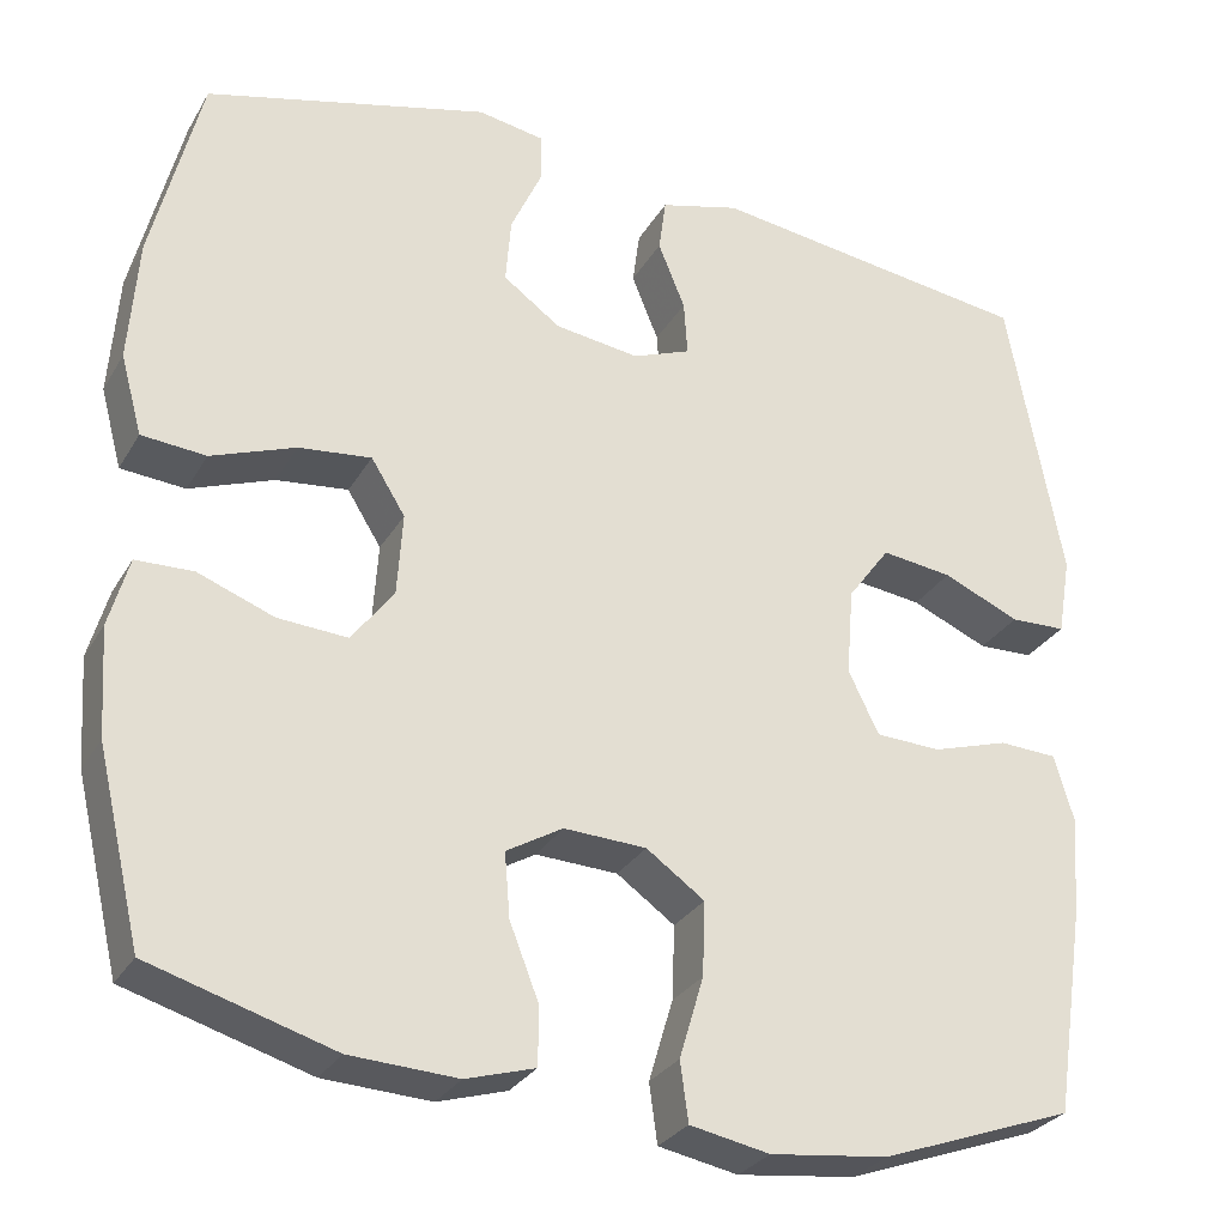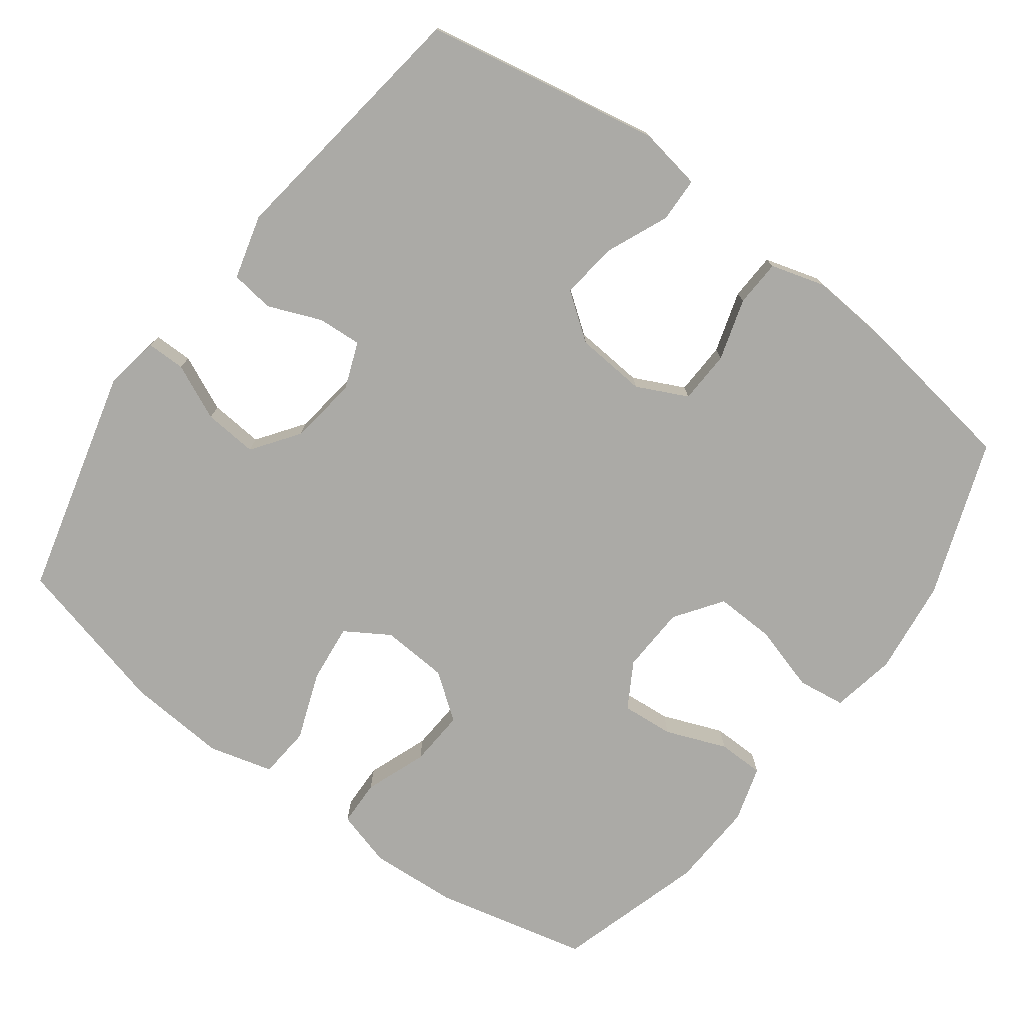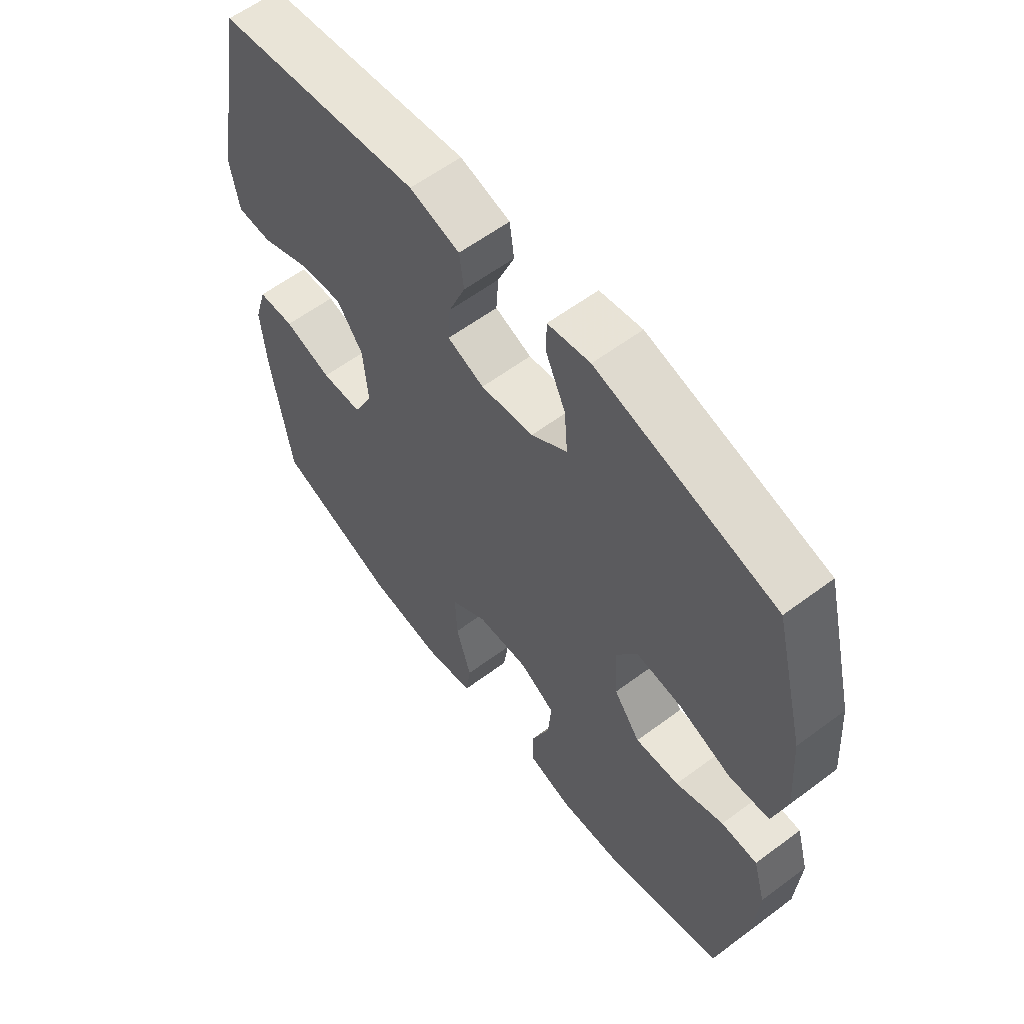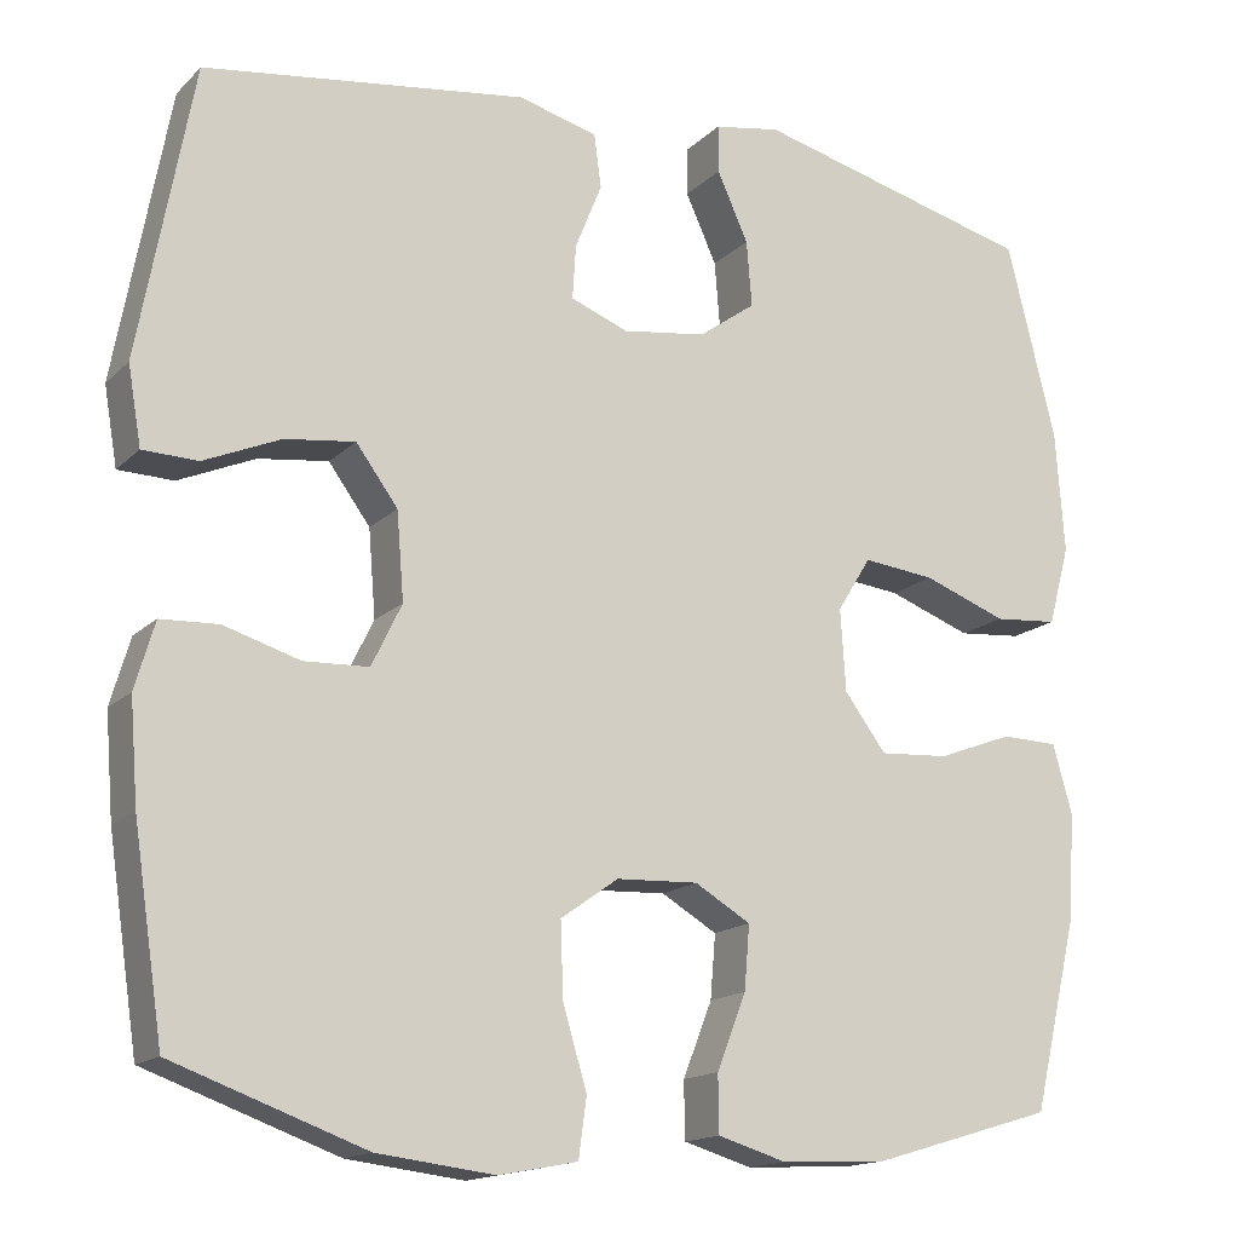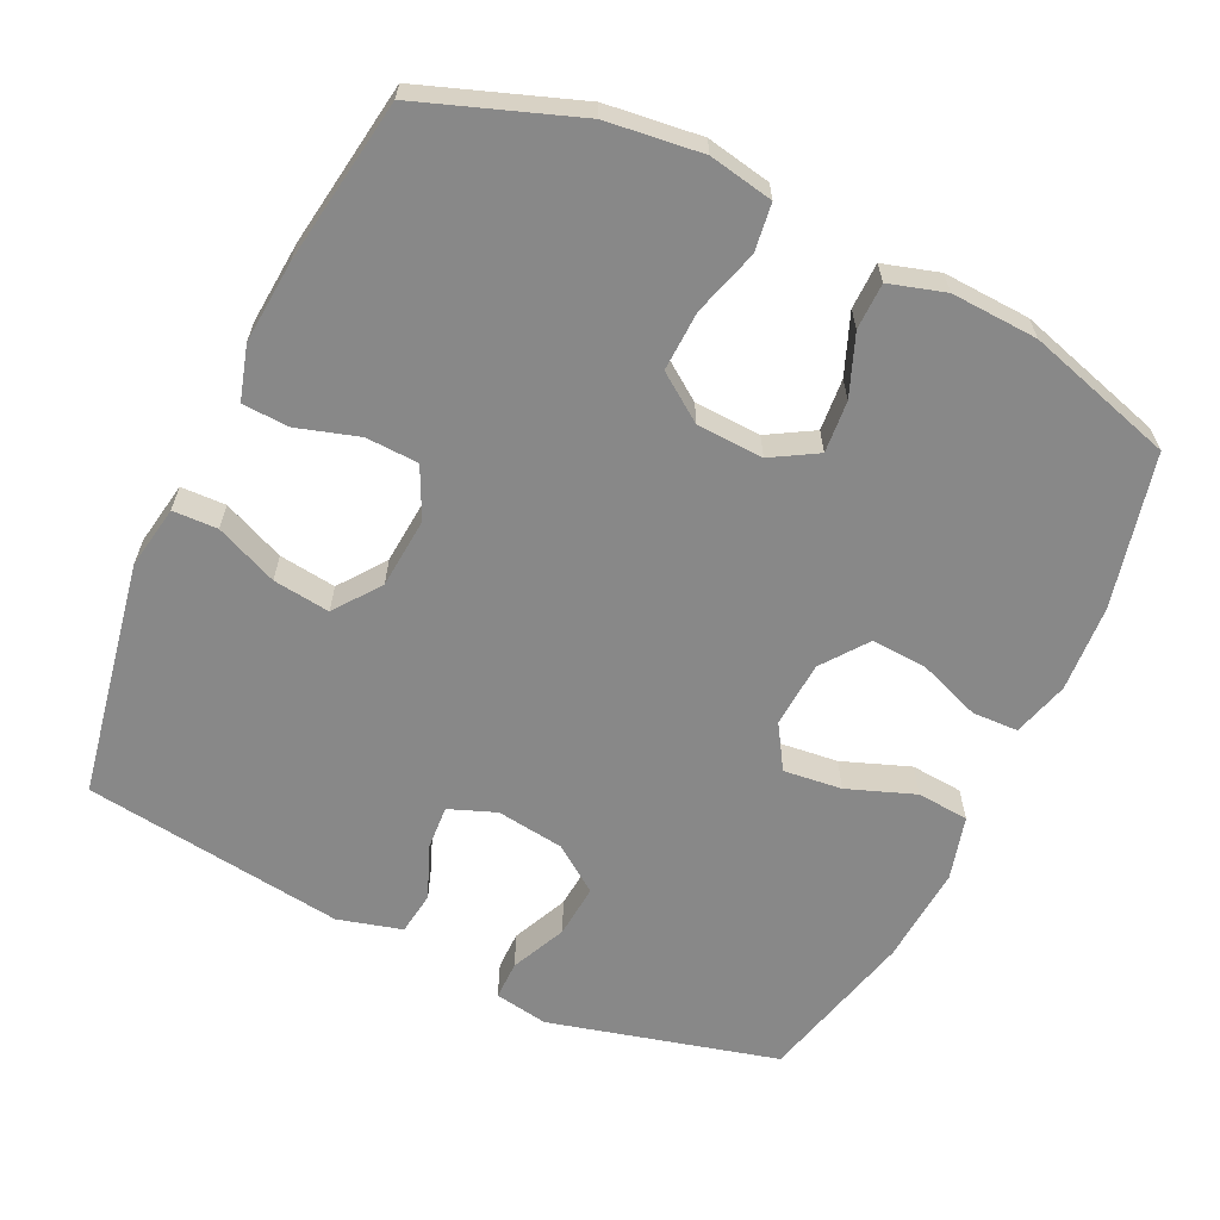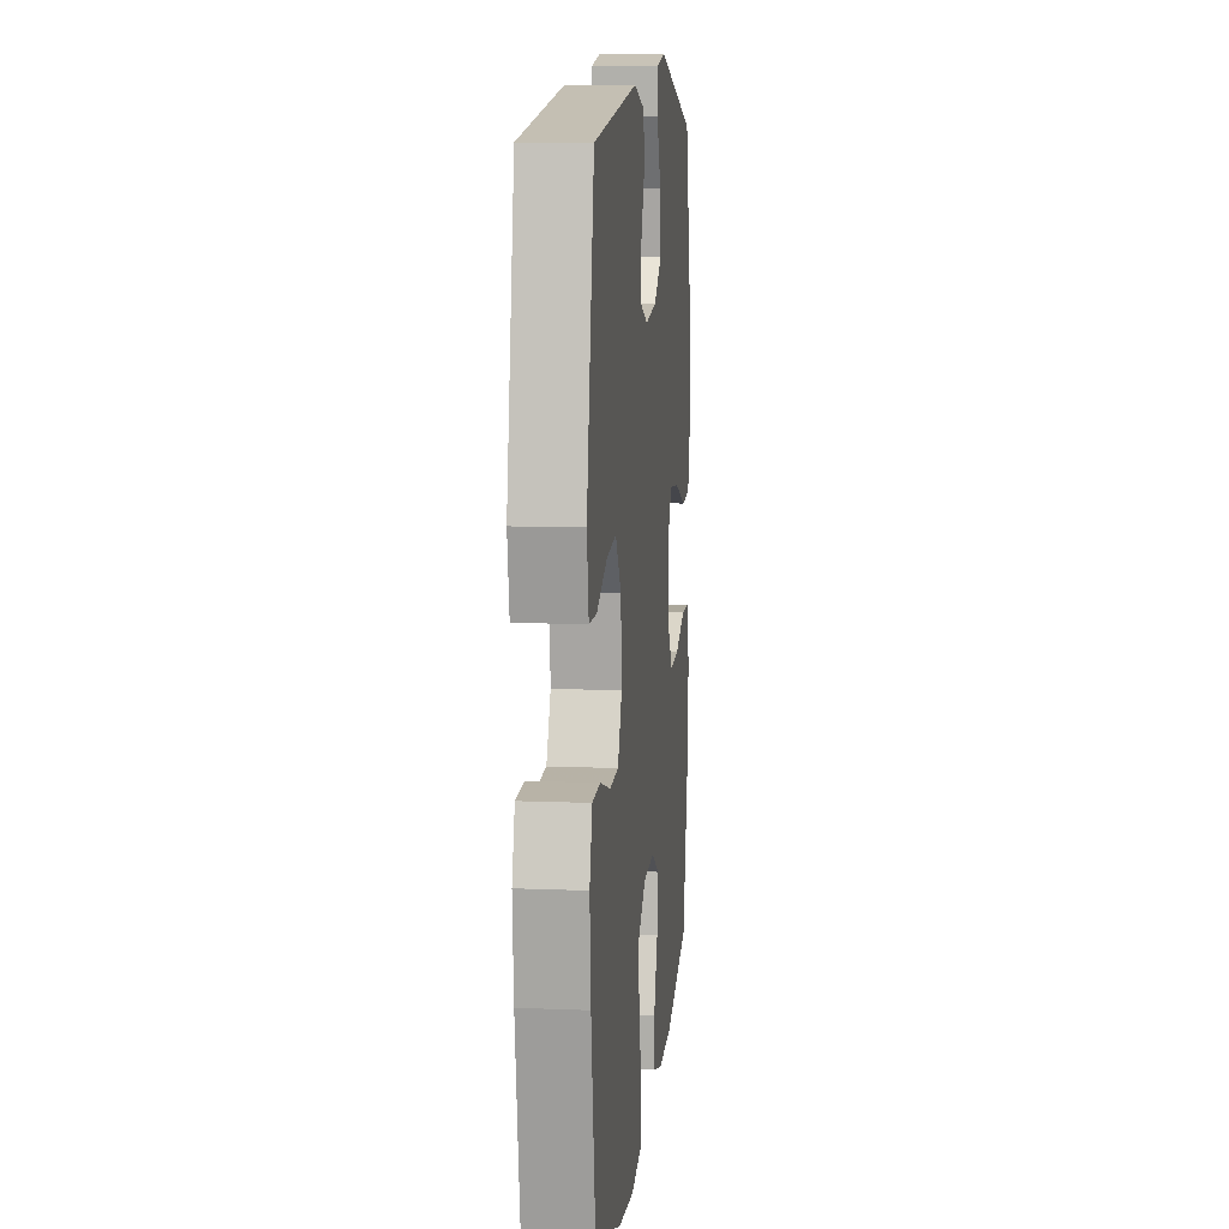
<metadata>
{"format":"obj","ext":"obj","renderer":"f3d","projection":"perspective","resolution":1024,"background":"white","views":[{"elev":-29.0,"azim":-25.0,"up":"+Z"},{"elev":-75.8,"azim":53.3,"up":"+Y"},{"elev":59.7,"azim":-127.4,"up":"+Z"},{"elev":-15.5,"azim":151.5,"up":"+Z"},{"elev":-62.9,"azim":154.6,"up":"+Y"},{"elev":10.2,"azim":96.0,"up":"+Z"}]}
</metadata>
<code>
v -0.5 0.07 0.5
v -0.183 0.07 0.582
v -0.108 0.07 0.569
v -0.108 0.07 0.515
v -0.143 0.07 0.438
v -0.149 0.07 0.364
v -0.085 0.07 0.318
v 0.009 0.07 0.305
v 0.074 0.07 0.33
v 0.07 0.07 0.391
v 0.04 0.07 0.465
v 0.048 0.07 0.525
v 0.137 0.07 0.549
v 0.5 0.07 0.5
v 0.561 0.07 0.172
v 0.546 0.07 0.084
v 0.484 0.07 0.082
v 0.398 0.07 0.119
v 0.319 0.07 0.129
v 0.272 0.07 0.065
v 0.264 0.07 -0.033
v 0.298 0.07 -0.103
v 0.371 0.07 -0.106
v 0.456 0.07 -0.08
v 0.521 0.07 -0.083
v 0.543 0.07 -0.158
v 0.534 0.07 -0.272
v 0.5 0.07 -0.5
v 0.284 0.07 -0.578
v 0.152 0.07 -0.594
v 0.063 0.07 -0.577
v 0.054 0.07 -0.511
v 0.081 0.07 -0.42
v 0.084 0.07 -0.337
v 0.019 0.07 -0.291
v -0.073 0.07 -0.287
v -0.136 0.07 -0.324
v -0.13 0.07 -0.396
v -0.097 0.07 -0.48
v -0.098 0.07 -0.544
v -0.175 0.07 -0.567
v -0.295 0.07 -0.561
v -0.5 0.07 -0.5
v -0.55 0.07 -0.288
v -0.558 0.07 -0.167
v -0.536 0.07 -0.089
v -0.472 0.07 -0.087
v -0.387 0.07 -0.119
v -0.309 0.07 -0.124
v -0.262 0.07 -0.061
v -0.256 0.07 0.031
v -0.294 0.07 0.092
v -0.375 0.07 0.083
v -0.469 0.07 0.048
v -0.541 0.07 0.054
v -0.565 0.07 0.143
v -0.555 0.07 0.28
v -0.5 0 0.5
v -0.183 0 0.582
v -0.108 0 0.569
v -0.108 0 0.515
v -0.143 0 0.438
v -0.149 0 0.364
v -0.085 0 0.318
v 0.009 0 0.305
v 0.074 0 0.33
v 0.07 0 0.391
v 0.04 0 0.465
v 0.048 0 0.525
v 0.137 0 0.549
v 0.5 0 0.5
v 0.561 0 0.172
v 0.546 0 0.084
v 0.484 0 0.082
v 0.398 0 0.119
v 0.319 0 0.129
v 0.272 0 0.065
v 0.264 0 -0.033
v 0.298 0 -0.103
v 0.371 0 -0.106
v 0.456 0 -0.08
v 0.521 0 -0.083
v 0.543 0 -0.158
v 0.534 0 -0.272
v 0.5 0 -0.5
v 0.284 0 -0.578
v 0.152 0 -0.594
v 0.063 0 -0.577
v 0.054 0 -0.511
v 0.081 0 -0.42
v 0.084 0 -0.337
v 0.019 0 -0.291
v -0.073 0 -0.287
v -0.136 0 -0.324
v -0.13 0 -0.396
v -0.097 0 -0.48
v -0.098 0 -0.544
v -0.175 0 -0.567
v -0.295 0 -0.561
v -0.5 0 -0.5
v -0.55 0 -0.288
v -0.558 0 -0.167
v -0.536 0 -0.089
v -0.472 0 -0.087
v -0.387 0 -0.119
v -0.309 0 -0.124
v -0.262 0 -0.061
v -0.256 0 0.031
v -0.294 0 0.092
v -0.375 0 0.083
v -0.469 0 0.048
v -0.541 0 0.054
v -0.565 0 0.143
v -0.555 0 0.28
f 53 54 55 56
f 52 53 56 57
f 45 46 47 48
f 45 48 49
f 44 45 49
f 43 44 49
f 42 43 49 50
f 38 39 40 41
f 37 38 41 42
f 30 31 32 33
f 30 33 34
f 29 30 34
f 28 29 34
f 27 28 34 35
f 23 24 25 26
f 22 23 26 27
f 15 16 17 18
f 15 18 19
f 14 15 19
f 13 14 19 20
f 10 11 12 13
f 9 10 13 20
f 2 3 4 5
f 2 5 6
f 52 57 1 2
f 51 52 2 6
f 50 51 6 7
f 37 42 50 7
f 36 37 7 8
f 22 27 35 36
f 21 22 36 8
f 8 9 20 21
f 113 112 111 110
f 114 113 110 109
f 105 104 103 102
f 106 105 102
f 106 102 101
f 106 101 100
f 107 106 100 99
f 98 97 96 95
f 99 98 95 94
f 90 89 88 87
f 91 90 87
f 91 87 86
f 91 86 85
f 92 91 85 84
f 83 82 81 80
f 84 83 80 79
f 75 74 73 72
f 76 75 72
f 76 72 71
f 77 76 71 70
f 70 69 68 67
f 77 70 67 66
f 62 61 60 59
f 63 62 59
f 59 58 114 109
f 63 59 109 108
f 64 63 108 107
f 64 107 99 94
f 65 64 94 93
f 93 92 84 79
f 65 93 79 78
f 78 77 66 65
f 1 58 59 2
f 2 59 60 3
f 3 60 61 4
f 4 61 62 5
f 5 62 63 6
f 6 63 64 7
f 7 64 65 8
f 8 65 66 9
f 9 66 67 10
f 10 67 68 11
f 11 68 69 12
f 12 69 70 13
f 13 70 71 14
f 14 71 72 15
f 15 72 73 16
f 16 73 74 17
f 17 74 75 18
f 18 75 76 19
f 19 76 77 20
f 20 77 78 21
f 21 78 79 22
f 22 79 80 23
f 23 80 81 24
f 24 81 82 25
f 25 82 83 26
f 26 83 84 27
f 27 84 85 28
f 28 85 86 29
f 29 86 87 30
f 30 87 88 31
f 31 88 89 32
f 32 89 90 33
f 33 90 91 34
f 34 91 92 35
f 35 92 93 36
f 36 93 94 37
f 37 94 95 38
f 38 95 96 39
f 39 96 97 40
f 40 97 98 41
f 41 98 99 42
f 42 99 100 43
f 43 100 101 44
f 44 101 102 45
f 45 102 103 46
f 46 103 104 47
f 47 104 105 48
f 48 105 106 49
f 49 106 107 50
f 50 107 108 51
f 51 108 109 52
f 52 109 110 53
f 53 110 111 54
f 54 111 112 55
f 55 112 113 56
f 56 113 114 57
f 57 114 58 1

</code>
